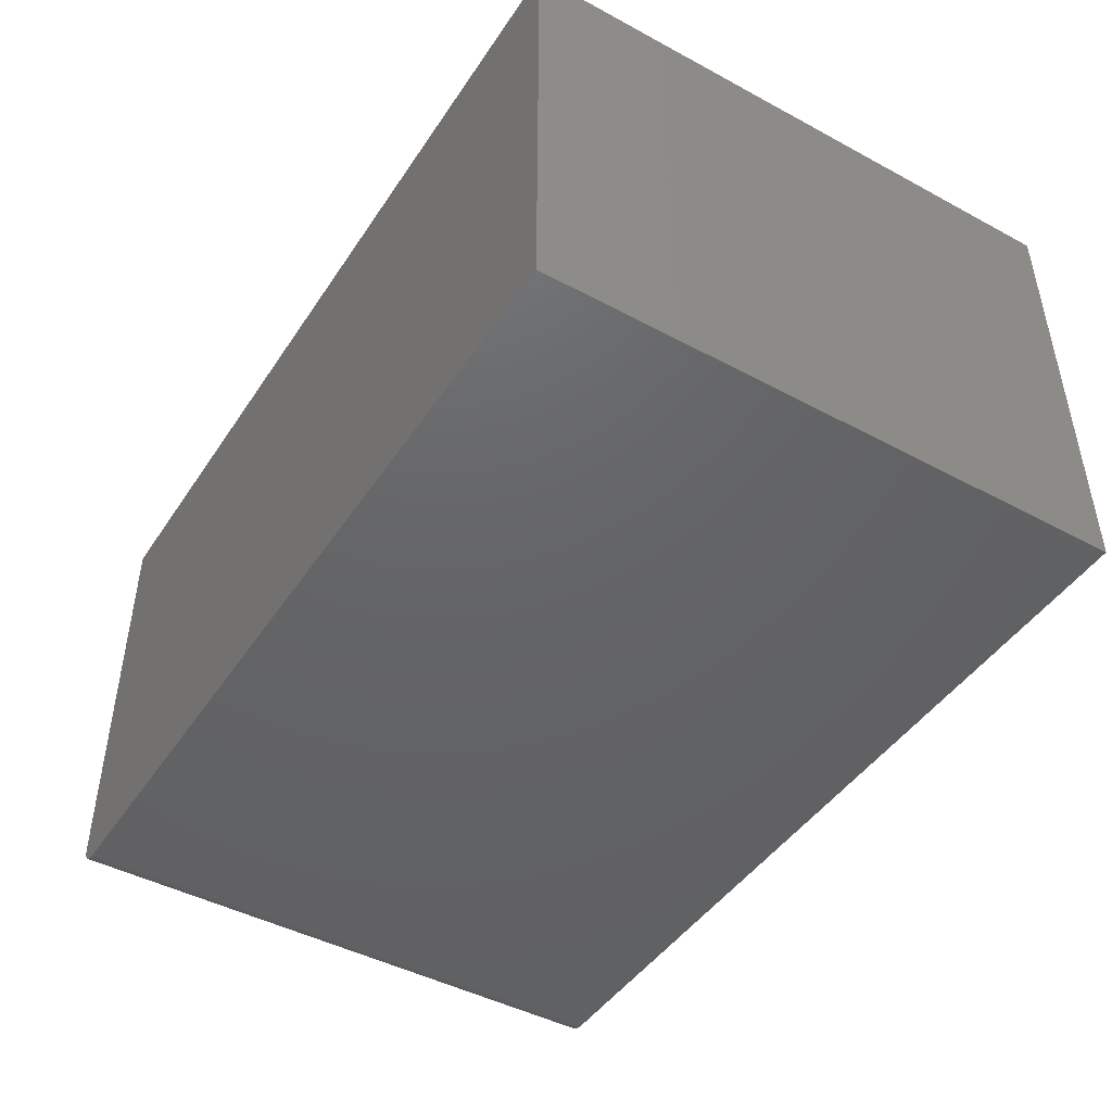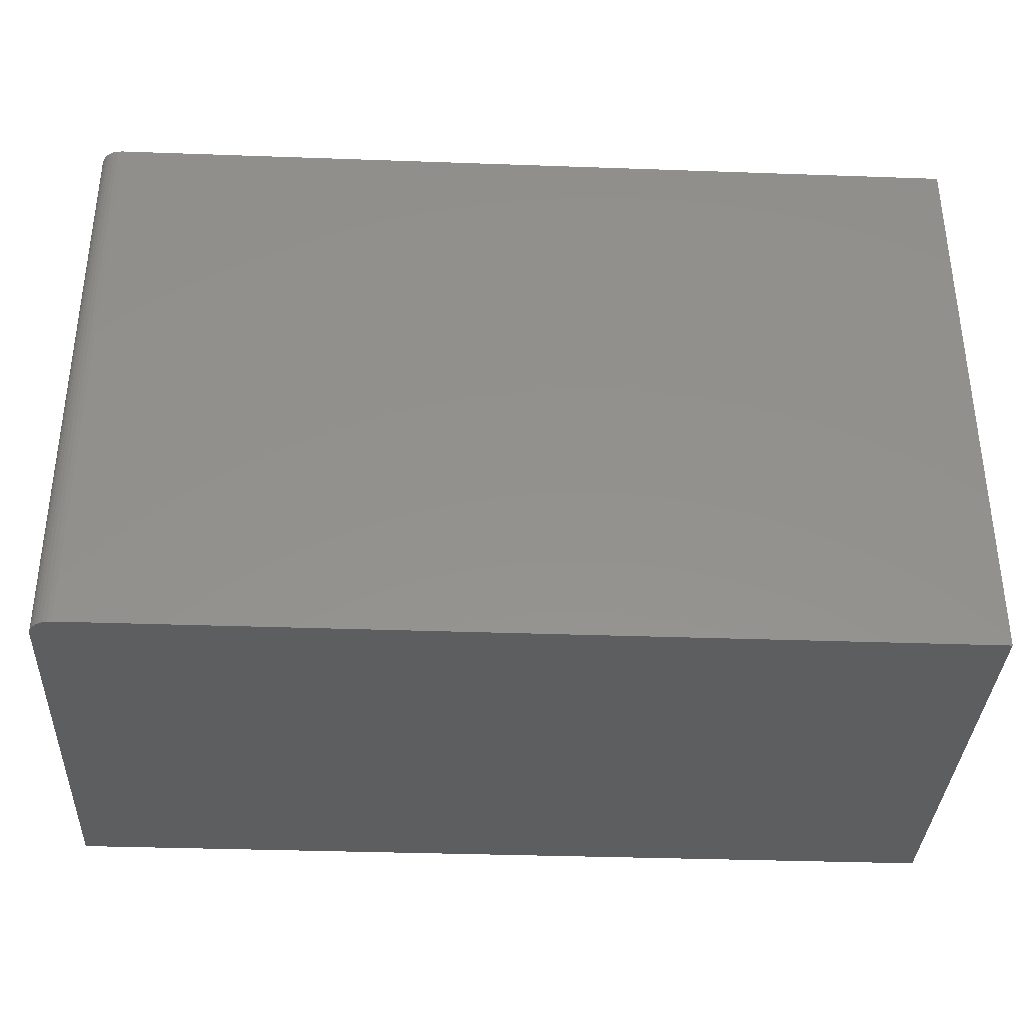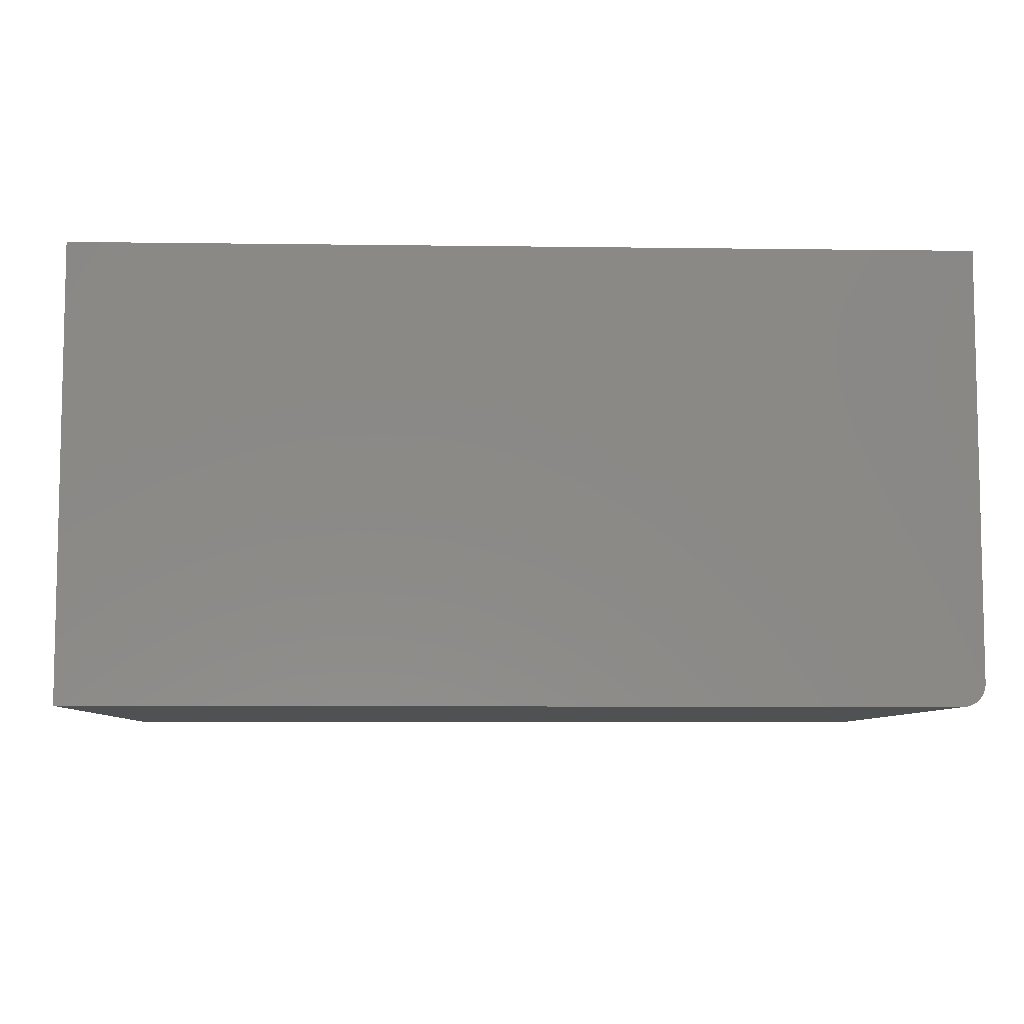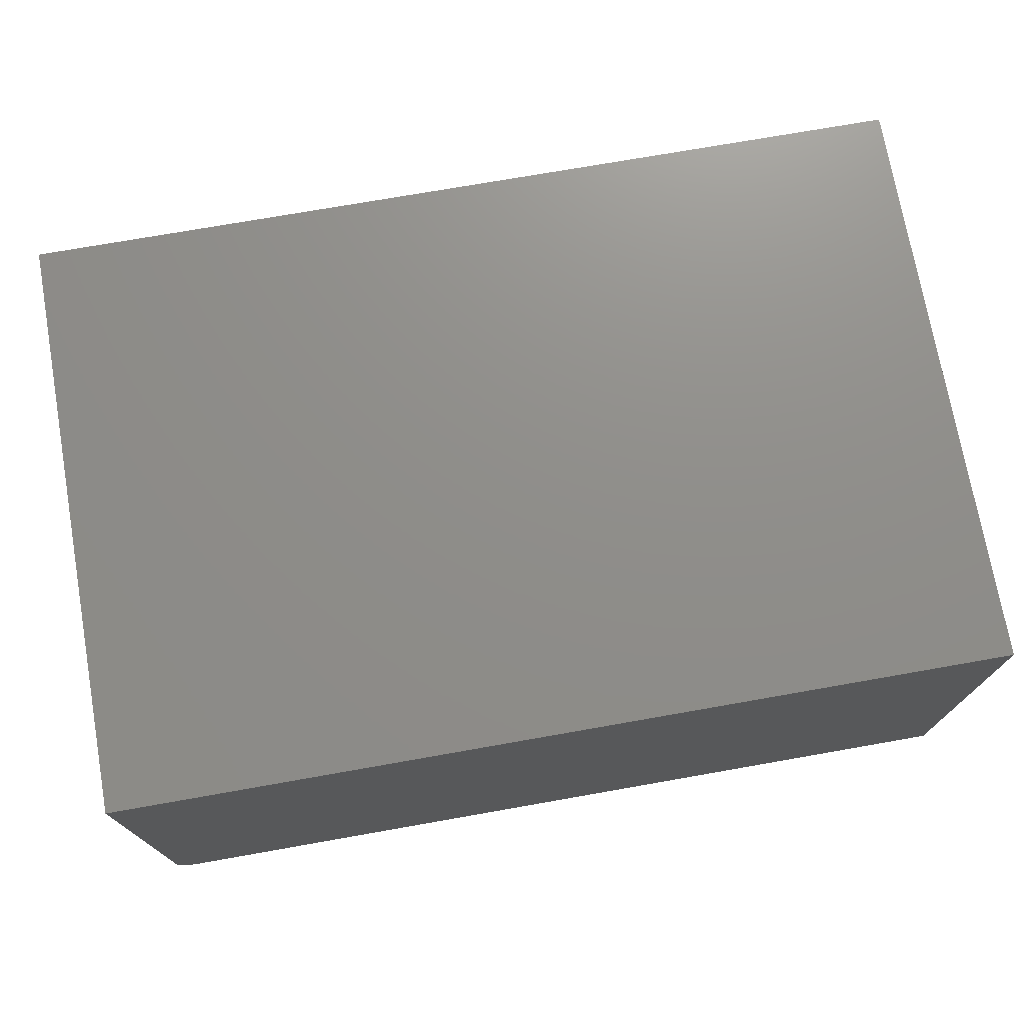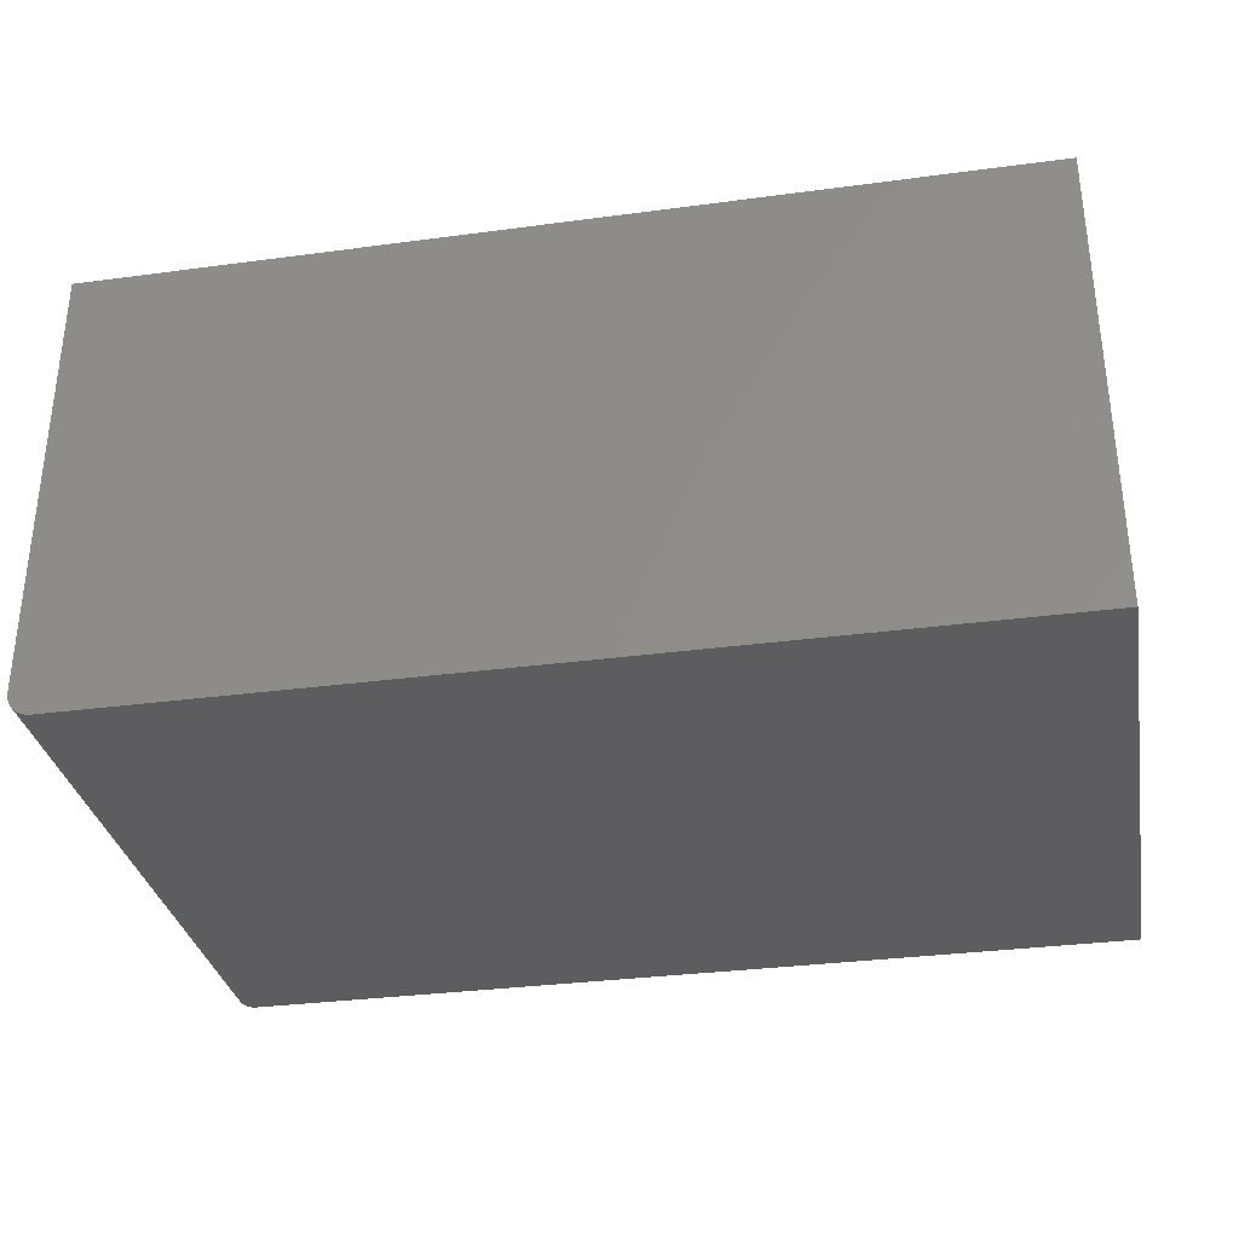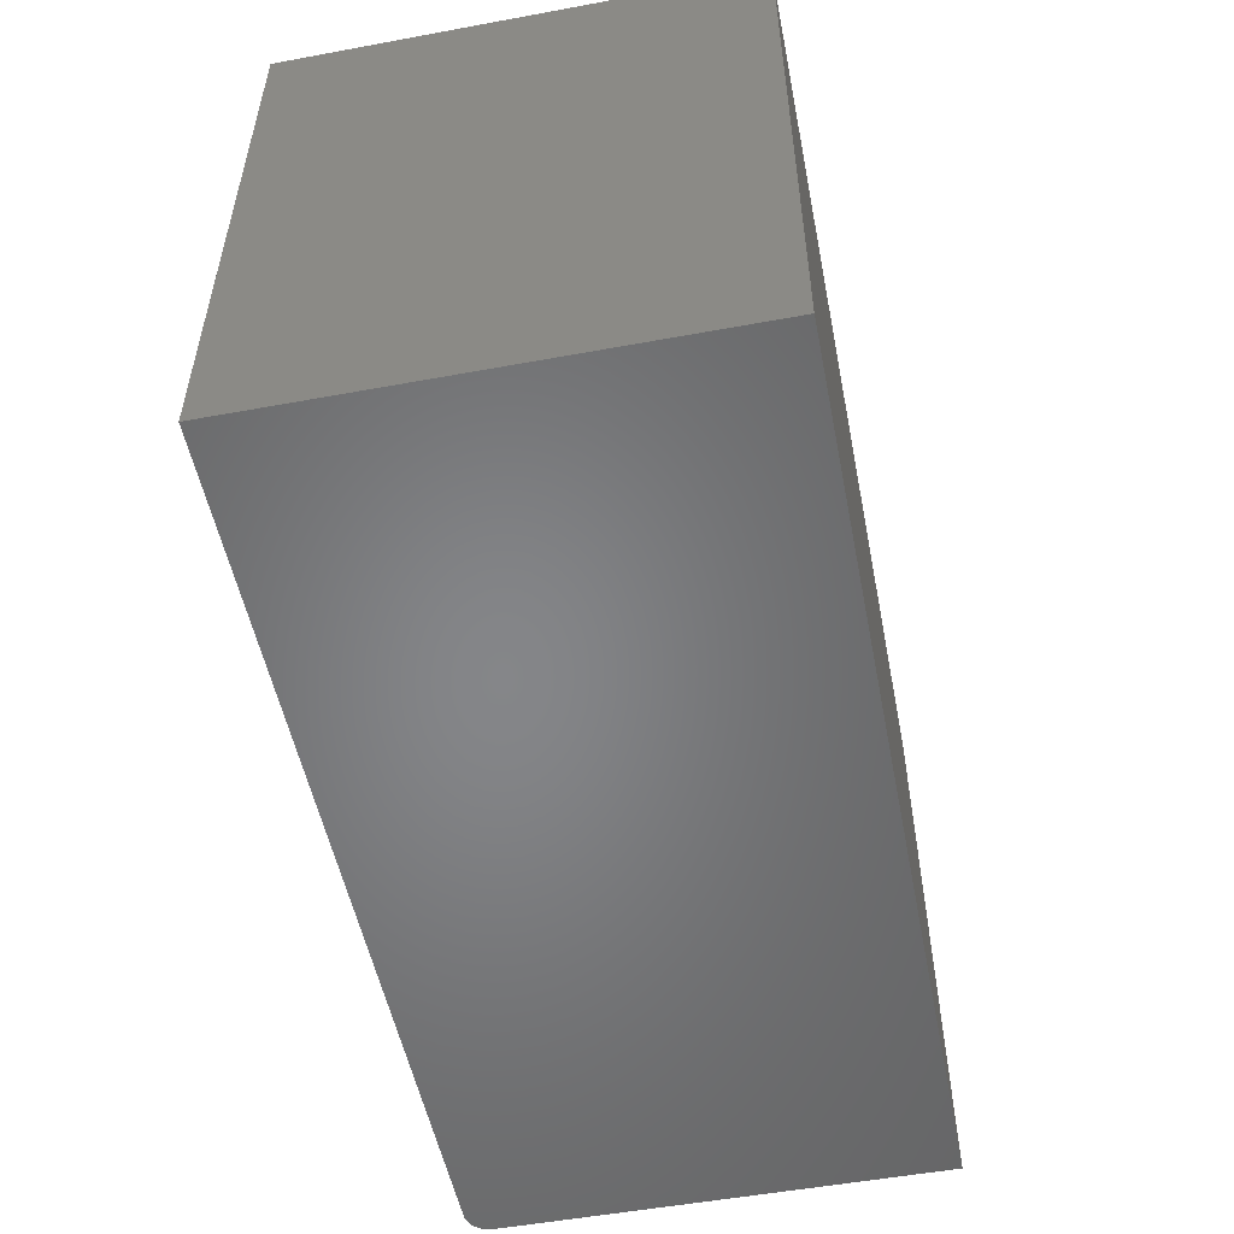
<metadata>
{"format":"stl","ext":"stl","renderer":"f3d","projection":"perspective","resolution":1024,"background":"white","views":[{"elev":-45.6,"azim":58.3,"up":"+Y"},{"elev":-35.3,"azim":-2.7,"up":"+Z"},{"elev":-7.4,"azim":177.8,"up":"+Y"},{"elev":73.6,"azim":-10.0,"up":"+Y"},{"elev":-32.6,"azim":10.5,"up":"+Y"},{"elev":-52.9,"azim":101.2,"up":"+Z"}]}
</metadata>
<code>
# stl→obj: 24 verts, 44 faces
v -0.2891 -0.1562 0.4062
v 0.3125 -0.1562 0.4062
v -0.3035 -0.1466 0.4062
v 0.3125 0.1556 0.4062
v -0.3047 0.1556 0.4062
v -0.3047 -0.1406 0.4062
v -0.3044 -0.1437 0.4062
v -0.2921 -0.1559 0.4062
v -0.3021 -0.1493 0.4062
v -0.3001 -0.1517 0.4062
v -0.2977 -0.1536 0.4062
v -0.295 -0.1551 0.4062
v -0.3035 -0.1466 0
v 0.3125 -0.1562 0
v -0.2891 -0.1562 0
v 0.3125 0.1556 0
v -0.3044 -0.1437 0
v -0.3047 -0.1406 0
v -0.3047 0.1556 0
v -0.2921 -0.1559 0
v -0.295 -0.1551 0
v -0.2977 -0.1536 0
v -0.3001 -0.1517 0
v -0.3021 -0.1493 0
f 1 2 3
f 4 5 6
f 4 6 7
f 4 7 3
f 4 3 2
f 8 1 3
f 8 3 9
f 8 9 10
f 8 10 11
f 8 11 12
f 13 14 15
f 16 14 13
f 16 13 17
f 16 17 18
f 16 18 19
f 20 21 22
f 20 22 23
f 20 23 24
f 20 24 13
f 20 13 15
f 19 18 5
f 5 18 6
f 1 15 2
f 2 15 14
f 15 1 20
f 20 1 8
f 20 8 21
f 21 8 12
f 21 12 22
f 22 12 11
f 22 11 23
f 23 11 10
f 23 10 24
f 24 10 9
f 24 9 13
f 13 9 3
f 13 3 17
f 17 3 7
f 17 7 18
f 18 7 6
f 4 16 5
f 5 16 19
f 14 16 2
f 2 16 4

</code>
